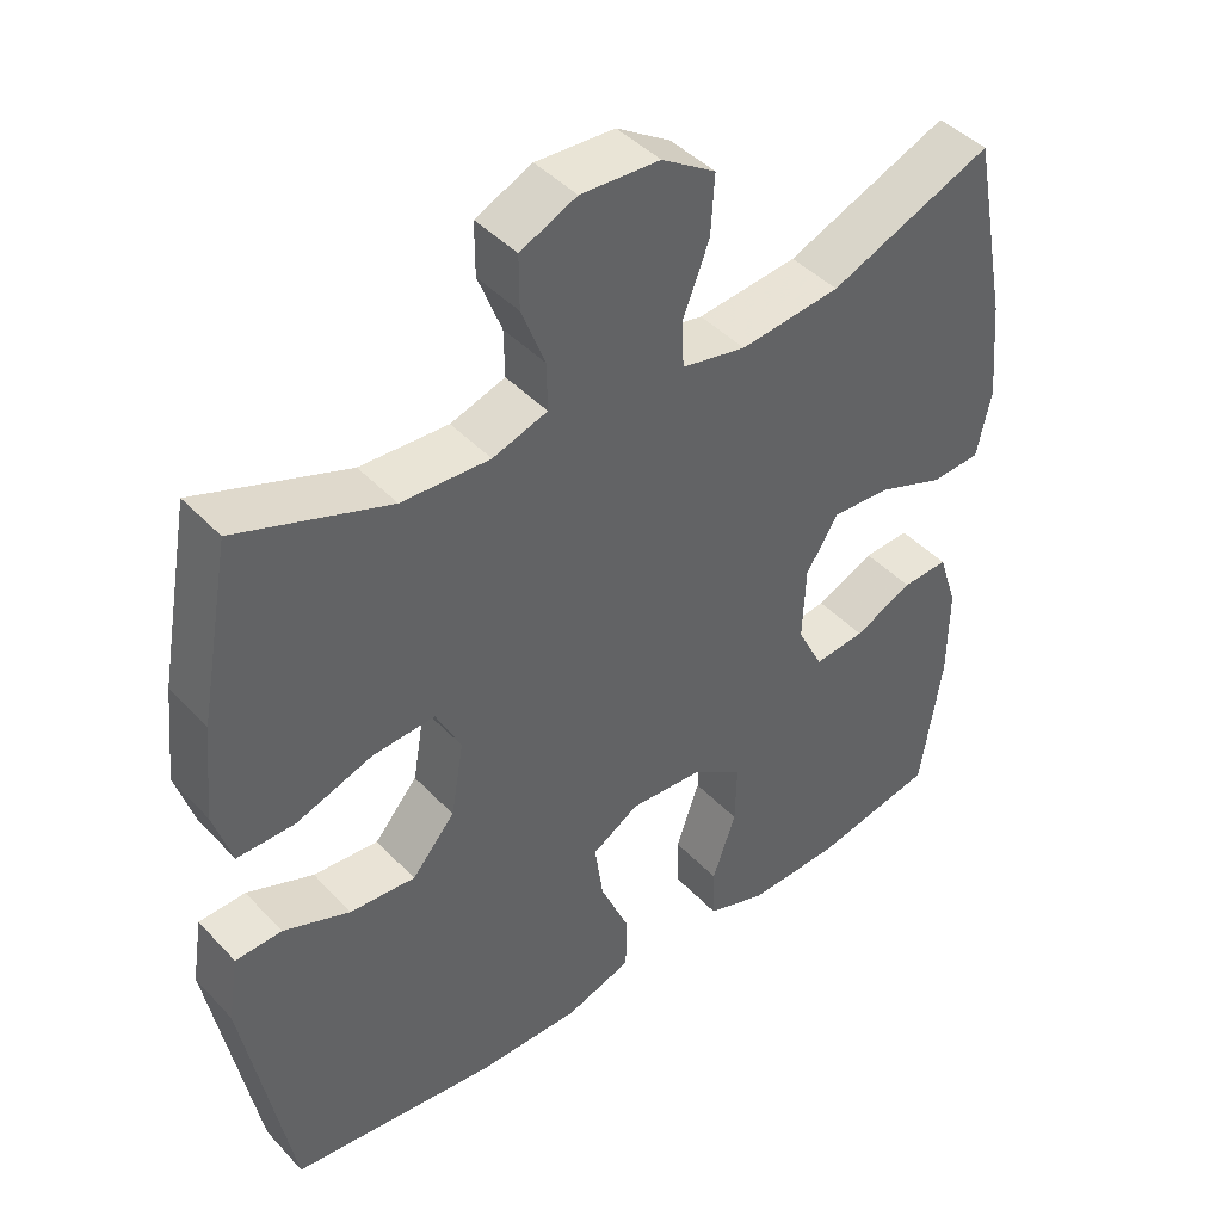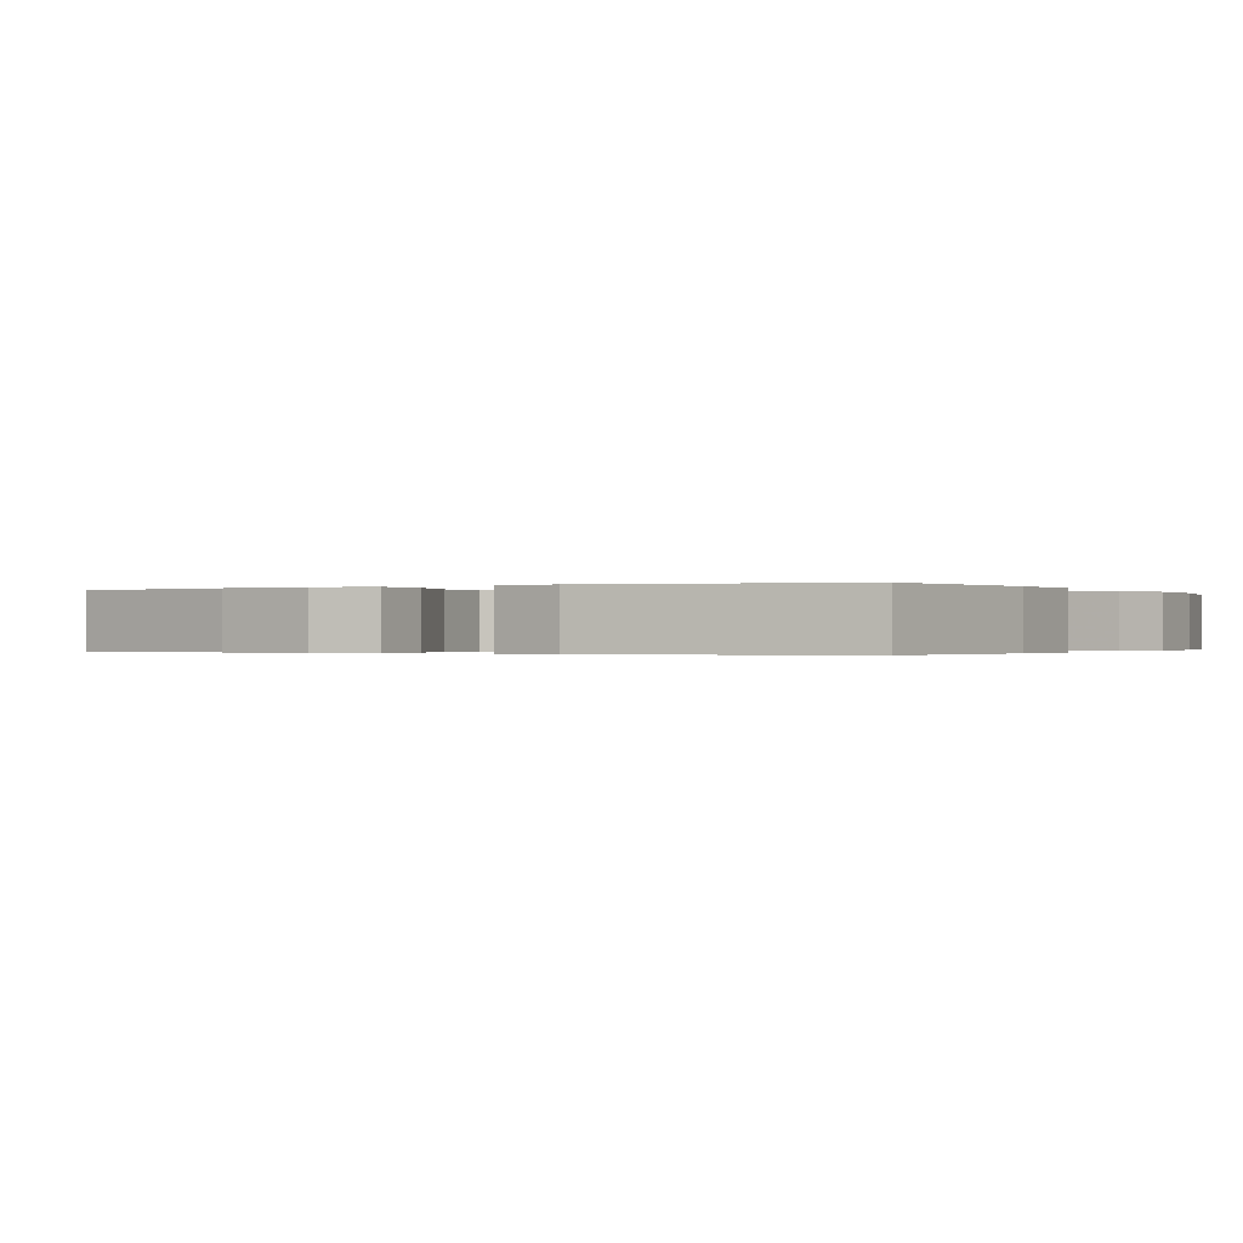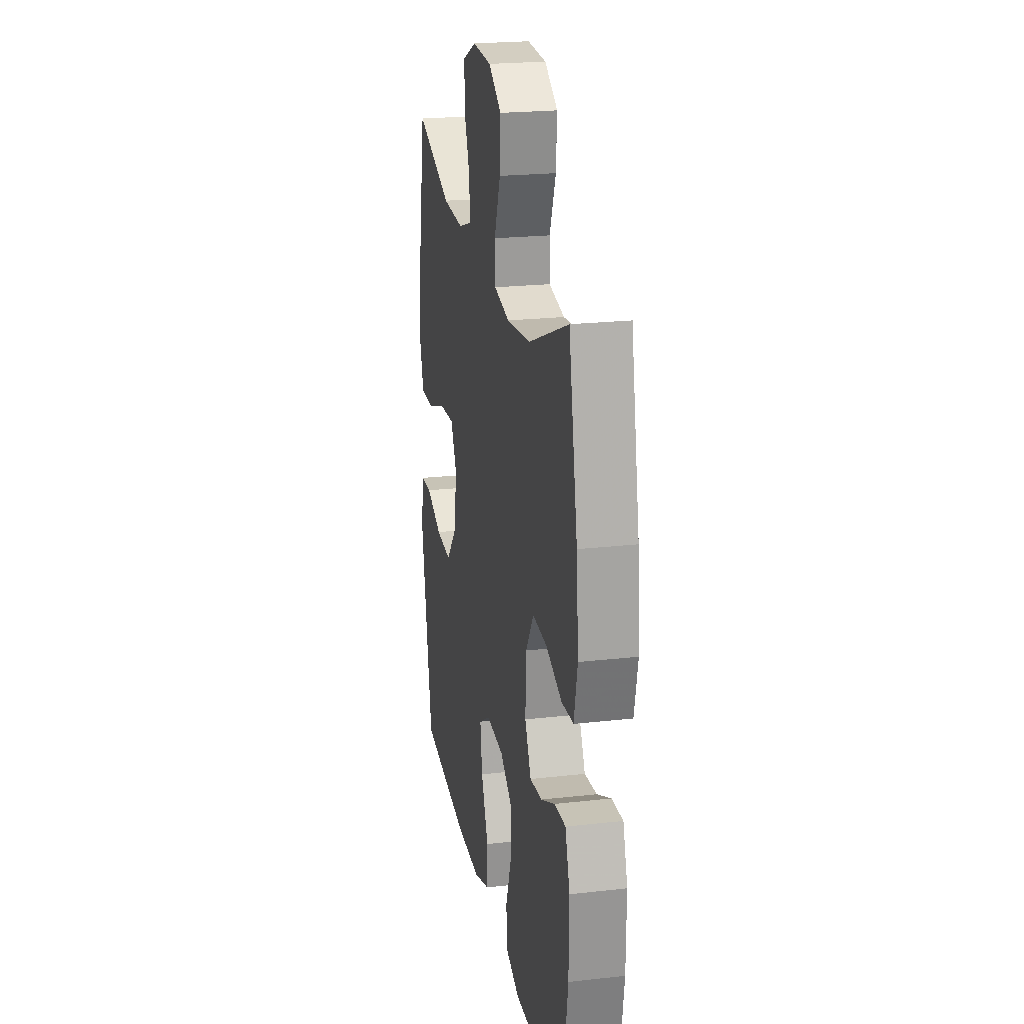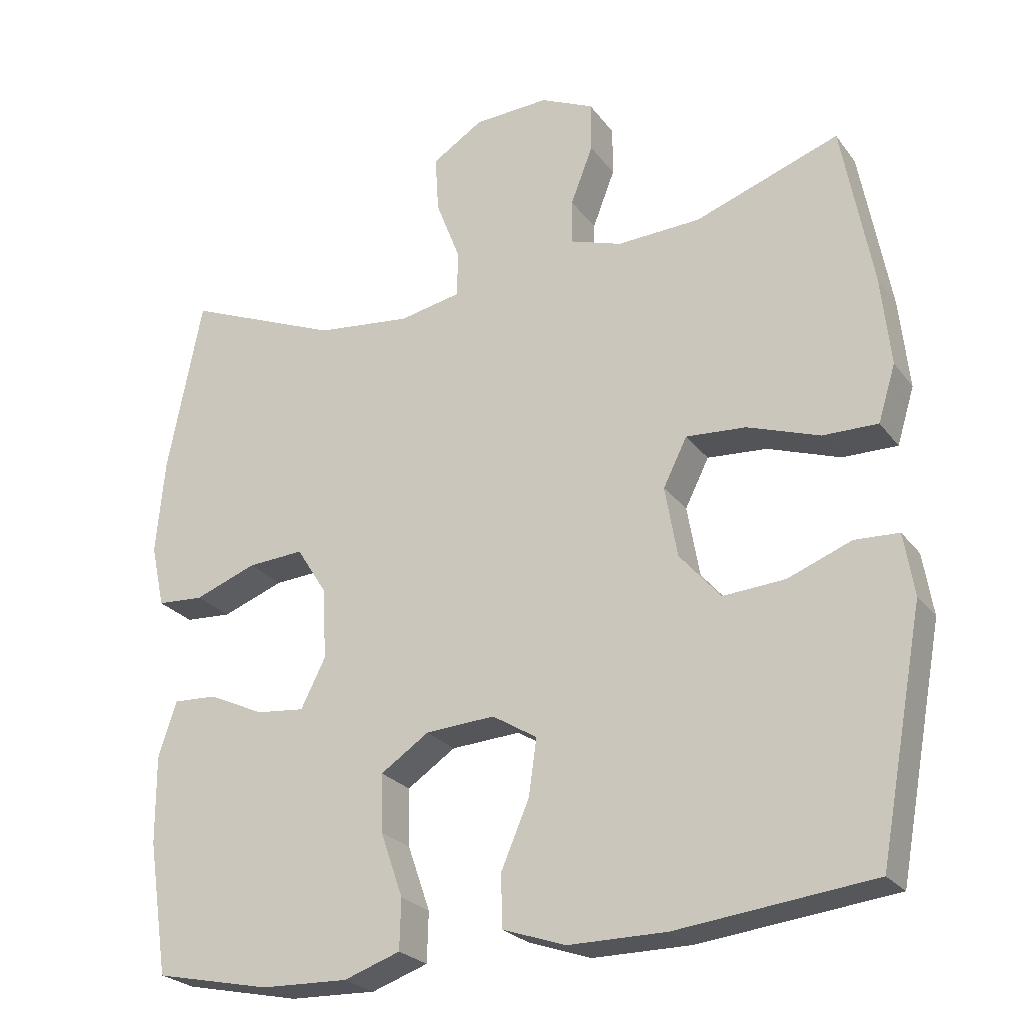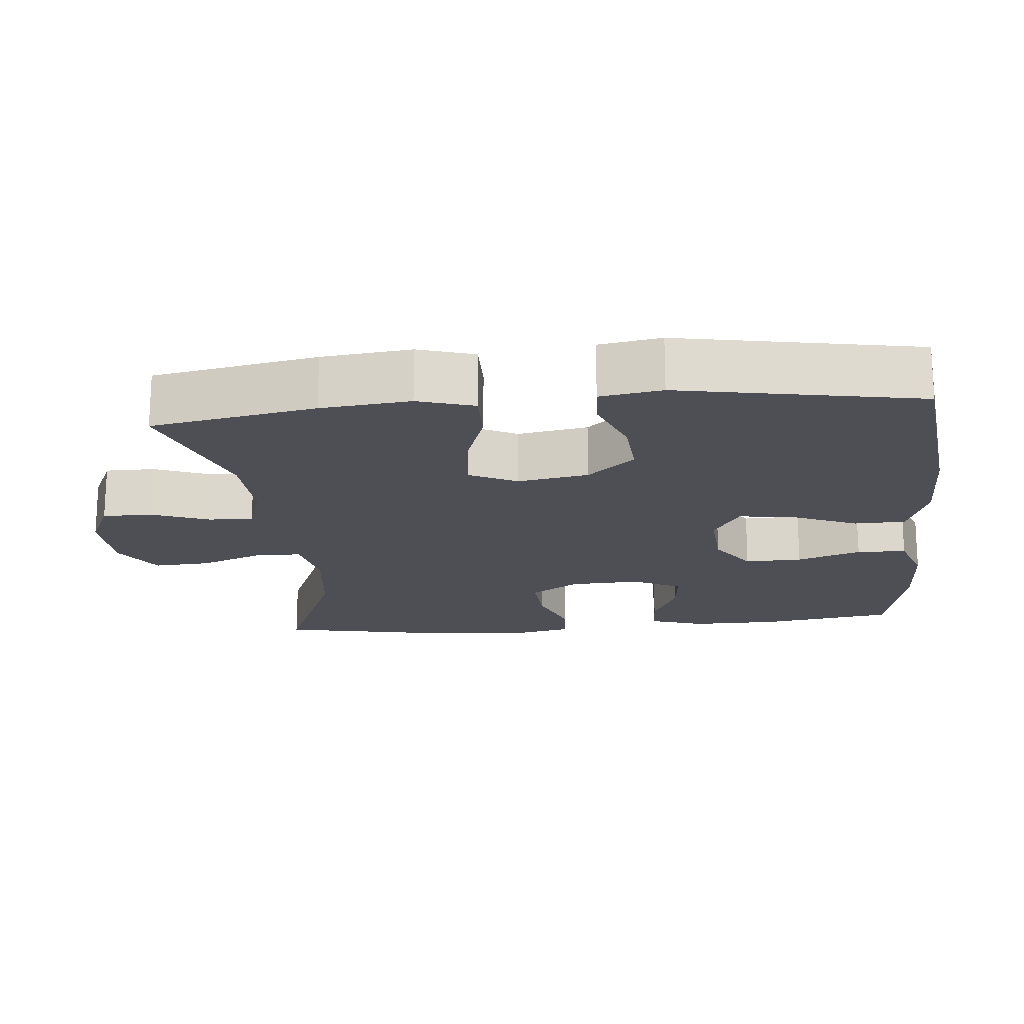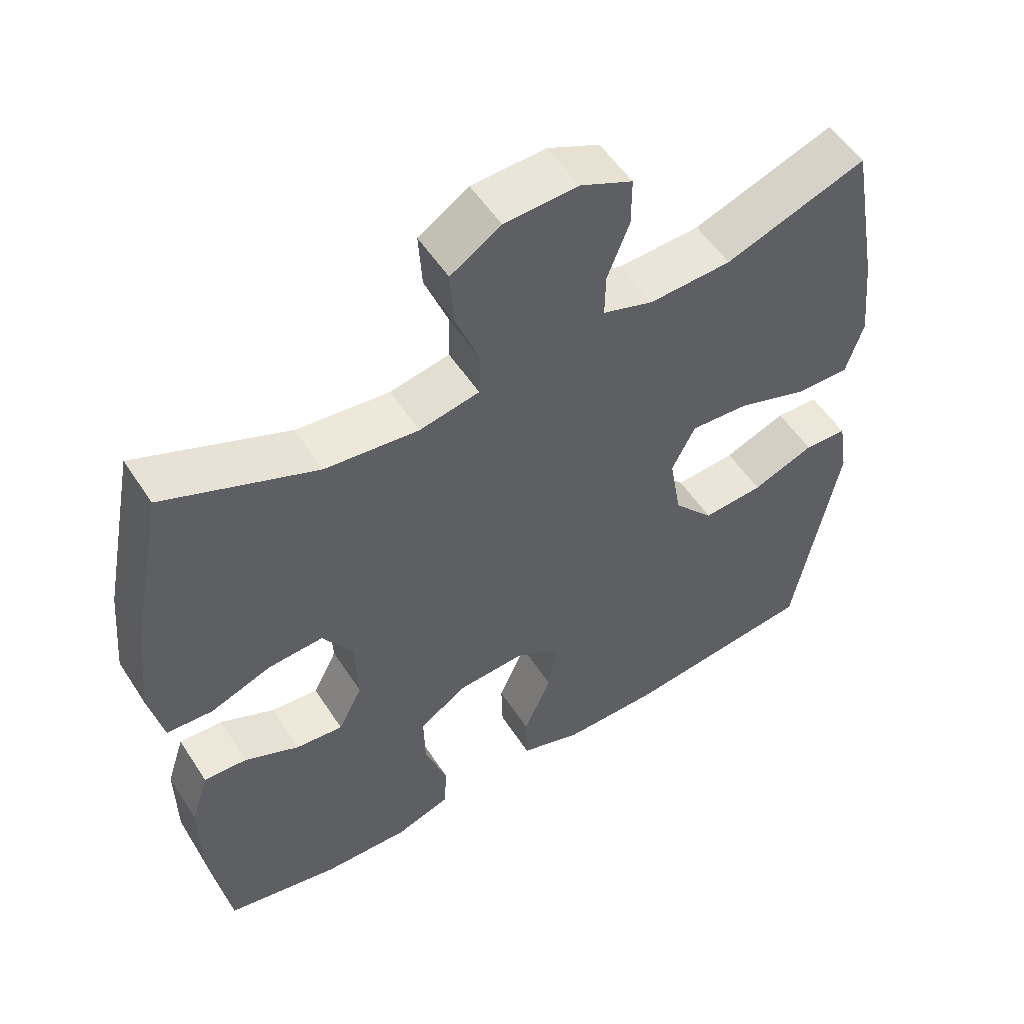
<metadata>
{"format":"obj","ext":"obj","renderer":"f3d","projection":"perspective","resolution":1024,"background":"white","views":[{"elev":43.5,"azim":140.6,"up":"+Z"},{"elev":-0.2,"azim":119.3,"up":"+Y"},{"elev":22.2,"azim":-101.1,"up":"+Z"},{"elev":-24.7,"azim":27.7,"up":"+Z"},{"elev":-18.4,"azim":95.5,"up":"+Y"},{"elev":53.7,"azim":-32.3,"up":"+Z"}]}
</metadata>
<code>
v 0.5 0.07 0.5
v 0.542 0.07 0.272
v 0.555 0.07 0.148
v 0.531 0.07 0.07
v 0.455 0.07 0.071
v 0.355 0.07 0.106
v 0.272 0.07 0.112
v 0.239 0.07 0.046
v 0.256 0.07 -0.052
v 0.313 0.07 -0.118
v 0.399 0.07 -0.112
v 0.487 0.07 -0.078
v 0.548 0.07 -0.081
v 0.562 0.07 -0.167
v 0.5 0.07 -0.5
v 0.229 0.07 -0.531
v 0.093 0.07 -0.531
v 0.006 0.07 -0.501
v 0.004 0.07 -0.429
v 0.043 0.07 -0.338
v 0.054 0.07 -0.26
v -0.008 0.07 -0.222
v -0.104 0.07 -0.228
v -0.171 0.07 -0.273
v -0.169 0.07 -0.353
v -0.138 0.07 -0.442
v -0.14 0.07 -0.511
v -0.218 0.07 -0.538
v -0.339 0.07 -0.534
v -0.5 0.07 -0.5
v -0.528 0.07 -0.316
v -0.529 0.07 -0.194
v -0.504 0.07 -0.117
v -0.443 0.07 -0.12
v -0.366 0.07 -0.156
v -0.299 0.07 -0.163
v -0.265 0.07 -0.096
v -0.269 0.07 0.002
v -0.312 0.07 0.07
v -0.39 0.07 0.065
v -0.476 0.07 0.033
v -0.541 0.07 0.037
v -0.56 0.07 0.124
v -0.548 0.07 0.256
v -0.5 0.07 0.5
v -0.285 0.07 0.411
v -0.153 0.07 0.396
v -0.068 0.07 0.413
v -0.066 0.07 0.476
v -0.1 0.07 0.564
v -0.105 0.07 0.643
v -0.034 0.07 0.688
v 0.07 0.07 0.693
v 0.144 0.07 0.659
v 0.144 0.07 0.59
v 0.113 0.07 0.51
v 0.112 0.07 0.448
v 0.184 0.07 0.424
v 0.3 0.07 0.429
v 0.5 0 0.5
v 0.542 0 0.272
v 0.555 0 0.148
v 0.531 0 0.07
v 0.455 0 0.071
v 0.355 0 0.106
v 0.272 0 0.112
v 0.239 0 0.046
v 0.256 0 -0.052
v 0.313 0 -0.118
v 0.399 0 -0.112
v 0.487 0 -0.078
v 0.548 0 -0.081
v 0.562 0 -0.167
v 0.5 0 -0.5
v 0.229 0 -0.531
v 0.093 0 -0.531
v 0.006 0 -0.501
v 0.004 0 -0.429
v 0.043 0 -0.338
v 0.054 0 -0.26
v -0.008 0 -0.222
v -0.104 0 -0.228
v -0.171 0 -0.273
v -0.169 0 -0.353
v -0.138 0 -0.442
v -0.14 0 -0.511
v -0.218 0 -0.538
v -0.339 0 -0.534
v -0.5 0 -0.5
v -0.528 0 -0.316
v -0.529 0 -0.194
v -0.504 0 -0.117
v -0.443 0 -0.12
v -0.366 0 -0.156
v -0.299 0 -0.163
v -0.265 0 -0.096
v -0.269 0 0.002
v -0.312 0 0.07
v -0.39 0 0.065
v -0.476 0 0.033
v -0.541 0 0.037
v -0.56 0 0.124
v -0.548 0 0.256
v -0.5 0 0.5
v -0.285 0 0.411
v -0.153 0 0.396
v -0.068 0 0.413
v -0.066 0 0.476
v -0.1 0 0.564
v -0.105 0 0.643
v -0.034 0 0.688
v 0.07 0 0.693
v 0.144 0 0.659
v 0.144 0 0.59
v 0.113 0 0.51
v 0.112 0 0.448
v 0.184 0 0.424
v 0.3 0 0.429
f 53 54 55 56
f 53 56 57
f 52 53 57
f 49 50 51 52
f 48 49 52 57
f 47 48 57 58
f 43 44 45 46
f 43 46 47
f 40 41 42 43
f 39 40 43 47
f 38 39 47 58
f 32 33 34 35
f 32 35 36
f 31 32 36
f 30 31 36
f 29 30 36
f 28 29 36 37
f 25 26 27 28
f 24 25 28 37
f 17 18 19 20
f 17 20 21
f 16 17 21
f 15 16 21
f 14 15 21 22
f 11 12 13 14
f 10 11 14 22
f 3 4 5 6
f 3 6 7
f 59 1 2 3
f 59 3 7
f 58 59 7 8
f 38 58 8
f 23 24 37 38
f 23 38 8 9
f 9 10 22 23
f 115 114 113 112
f 116 115 112
f 116 112 111
f 111 110 109 108
f 116 111 108 107
f 117 116 107 106
f 105 104 103 102
f 106 105 102
f 102 101 100 99
f 106 102 99 98
f 117 106 98 97
f 94 93 92 91
f 95 94 91
f 95 91 90
f 95 90 89
f 95 89 88
f 96 95 88 87
f 87 86 85 84
f 96 87 84 83
f 79 78 77 76
f 80 79 76
f 80 76 75
f 80 75 74
f 81 80 74 73
f 73 72 71 70
f 81 73 70 69
f 65 64 63 62
f 66 65 62
f 62 61 60 118
f 66 62 118
f 67 66 118 117
f 67 117 97
f 97 96 83 82
f 68 67 97 82
f 82 81 69 68
f 1 60 61 2
f 2 61 62 3
f 3 62 63 4
f 4 63 64 5
f 5 64 65 6
f 6 65 66 7
f 7 66 67 8
f 8 67 68 9
f 9 68 69 10
f 10 69 70 11
f 11 70 71 12
f 12 71 72 13
f 13 72 73 14
f 14 73 74 15
f 15 74 75 16
f 16 75 76 17
f 17 76 77 18
f 18 77 78 19
f 19 78 79 20
f 20 79 80 21
f 21 80 81 22
f 22 81 82 23
f 23 82 83 24
f 24 83 84 25
f 25 84 85 26
f 26 85 86 27
f 27 86 87 28
f 28 87 88 29
f 29 88 89 30
f 30 89 90 31
f 31 90 91 32
f 32 91 92 33
f 33 92 93 34
f 34 93 94 35
f 35 94 95 36
f 36 95 96 37
f 37 96 97 38
f 38 97 98 39
f 39 98 99 40
f 40 99 100 41
f 41 100 101 42
f 42 101 102 43
f 43 102 103 44
f 44 103 104 45
f 45 104 105 46
f 46 105 106 47
f 47 106 107 48
f 48 107 108 49
f 49 108 109 50
f 50 109 110 51
f 51 110 111 52
f 52 111 112 53
f 53 112 113 54
f 54 113 114 55
f 55 114 115 56
f 56 115 116 57
f 57 116 117 58
f 58 117 118 59
f 59 118 60 1

</code>
